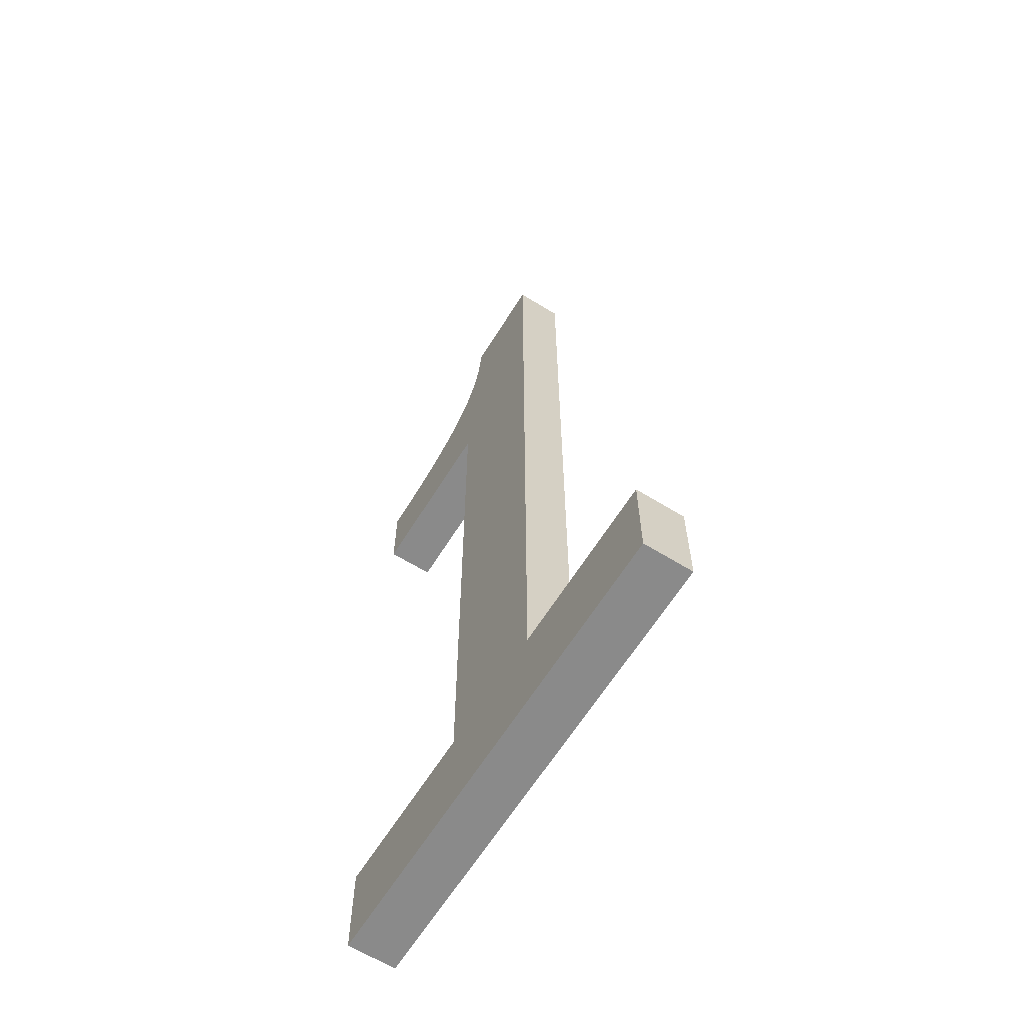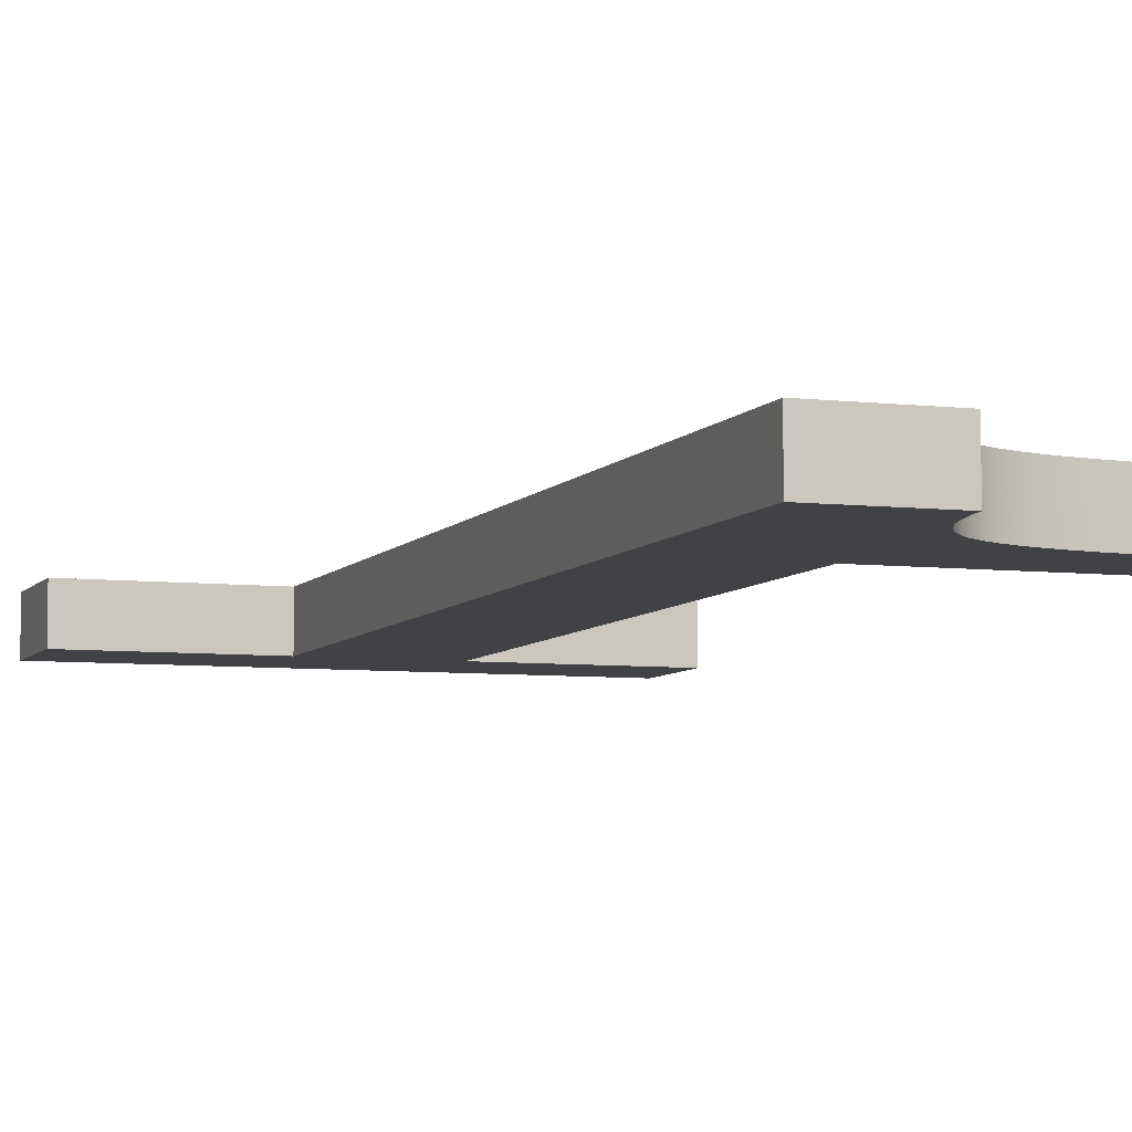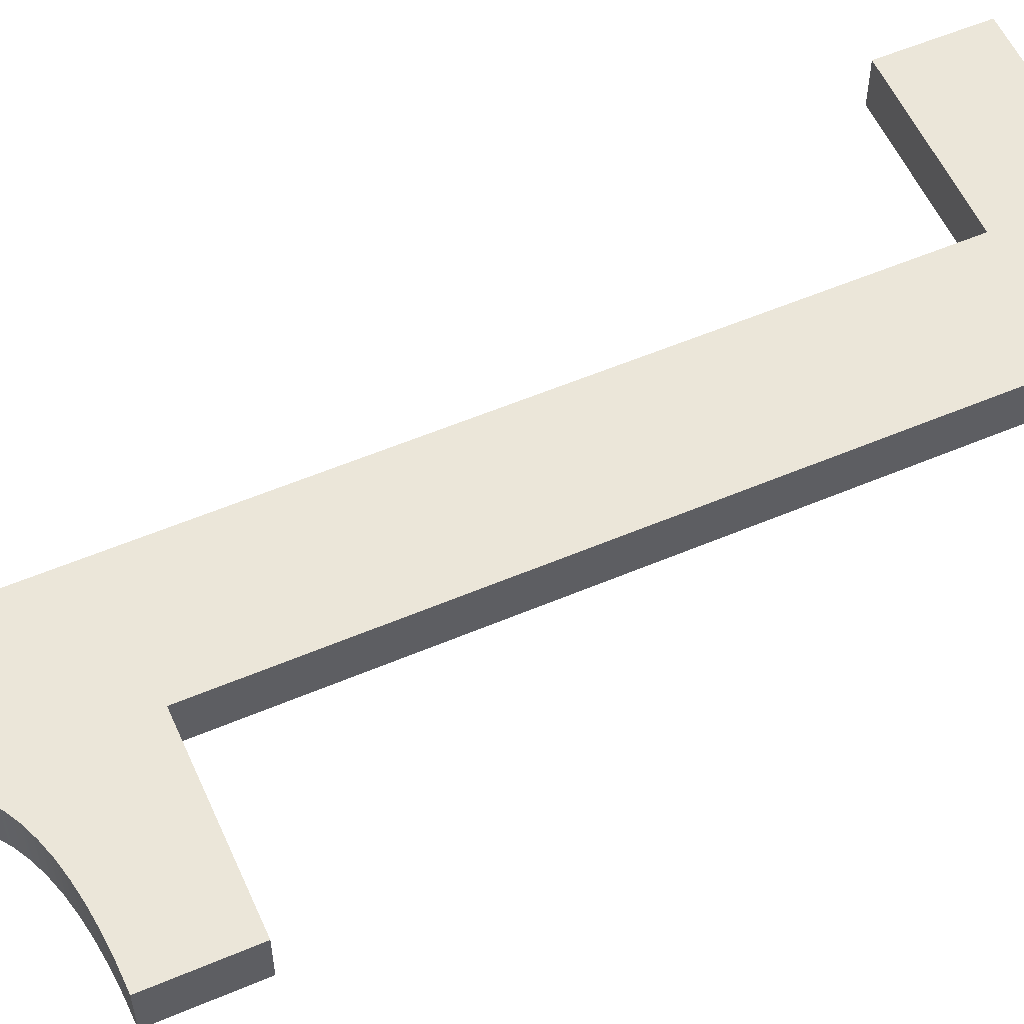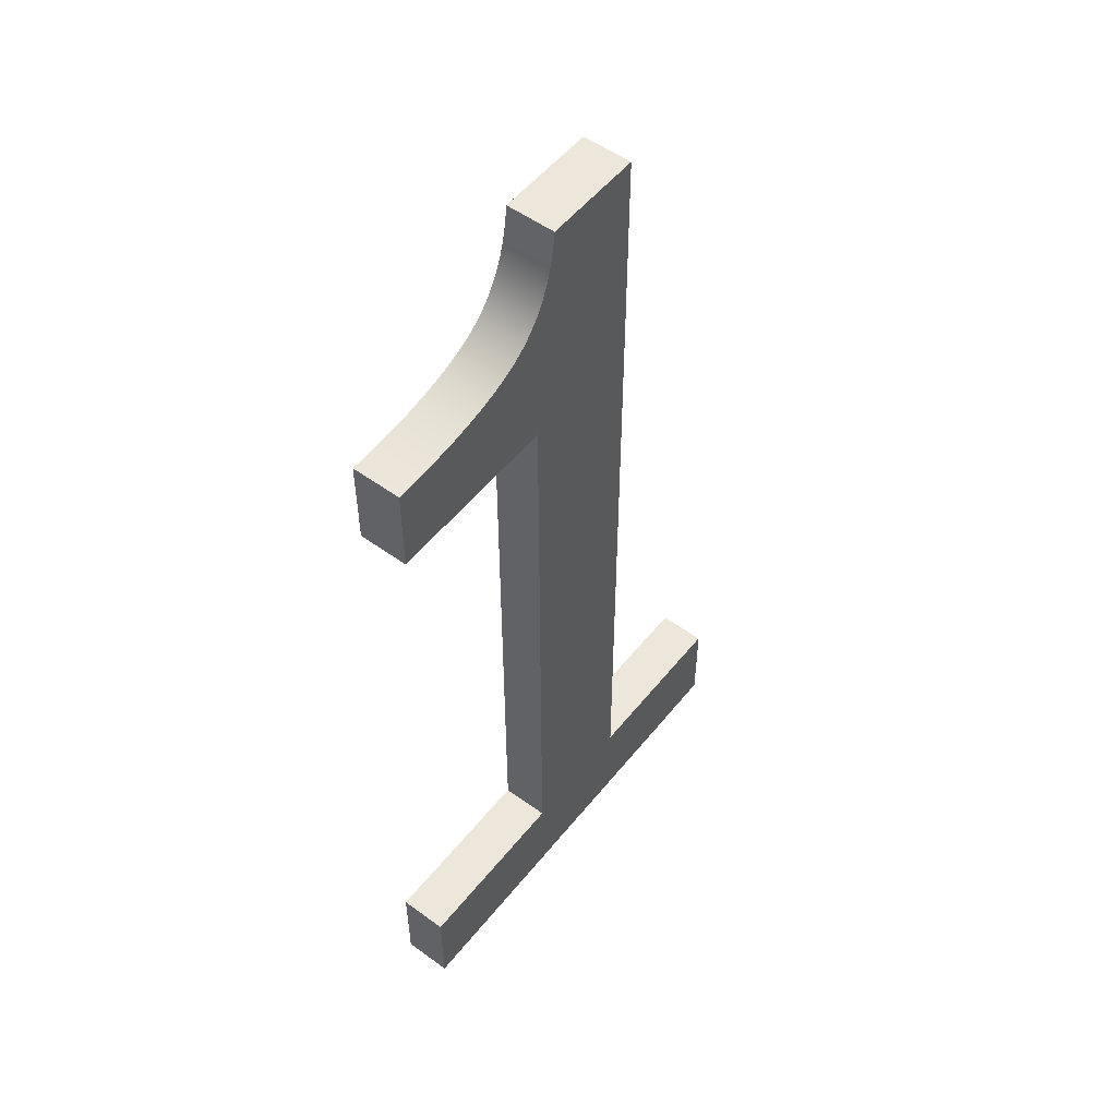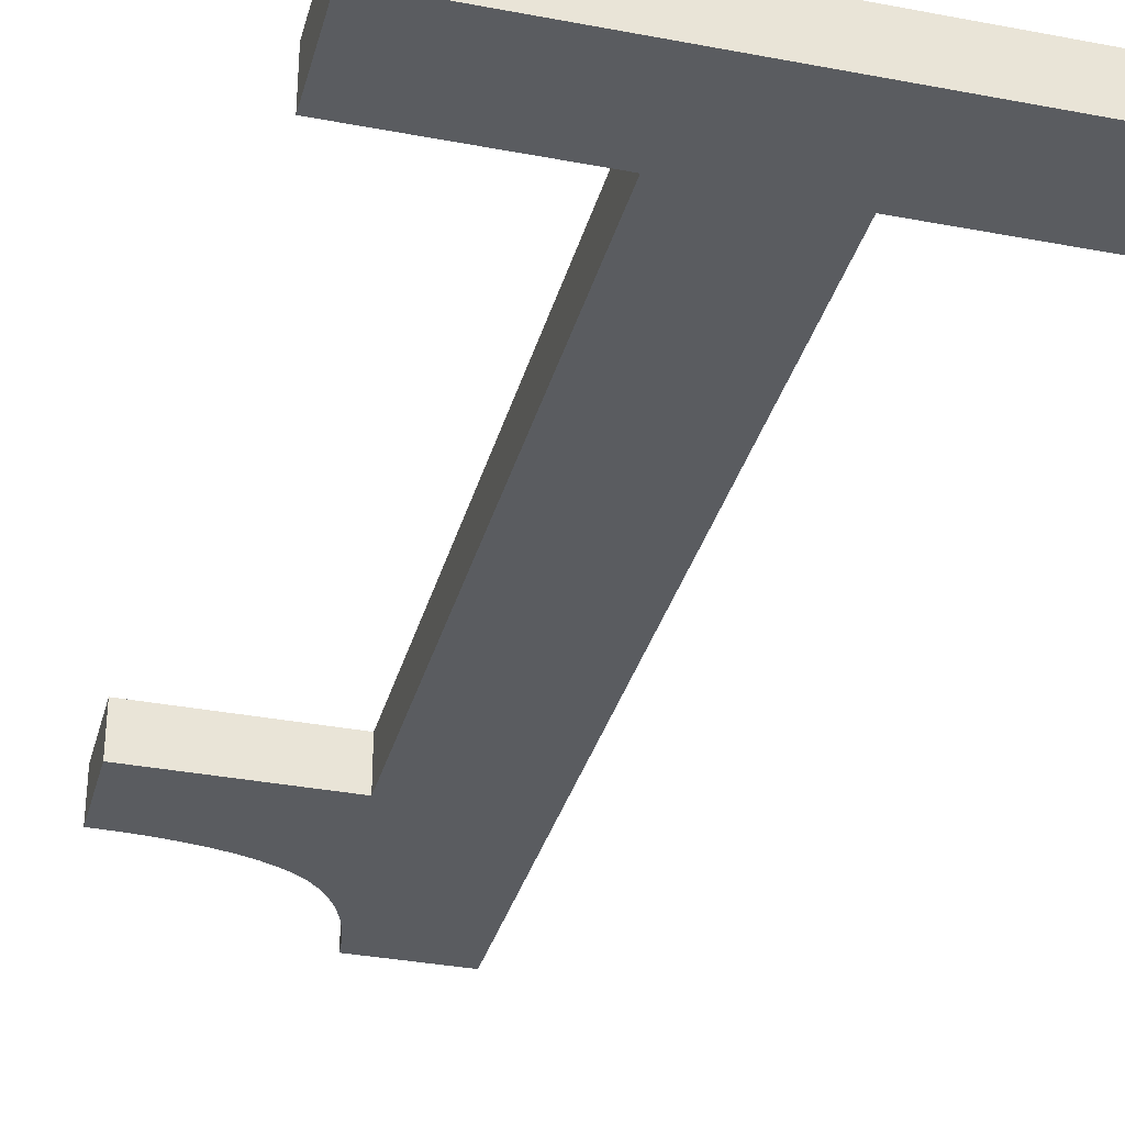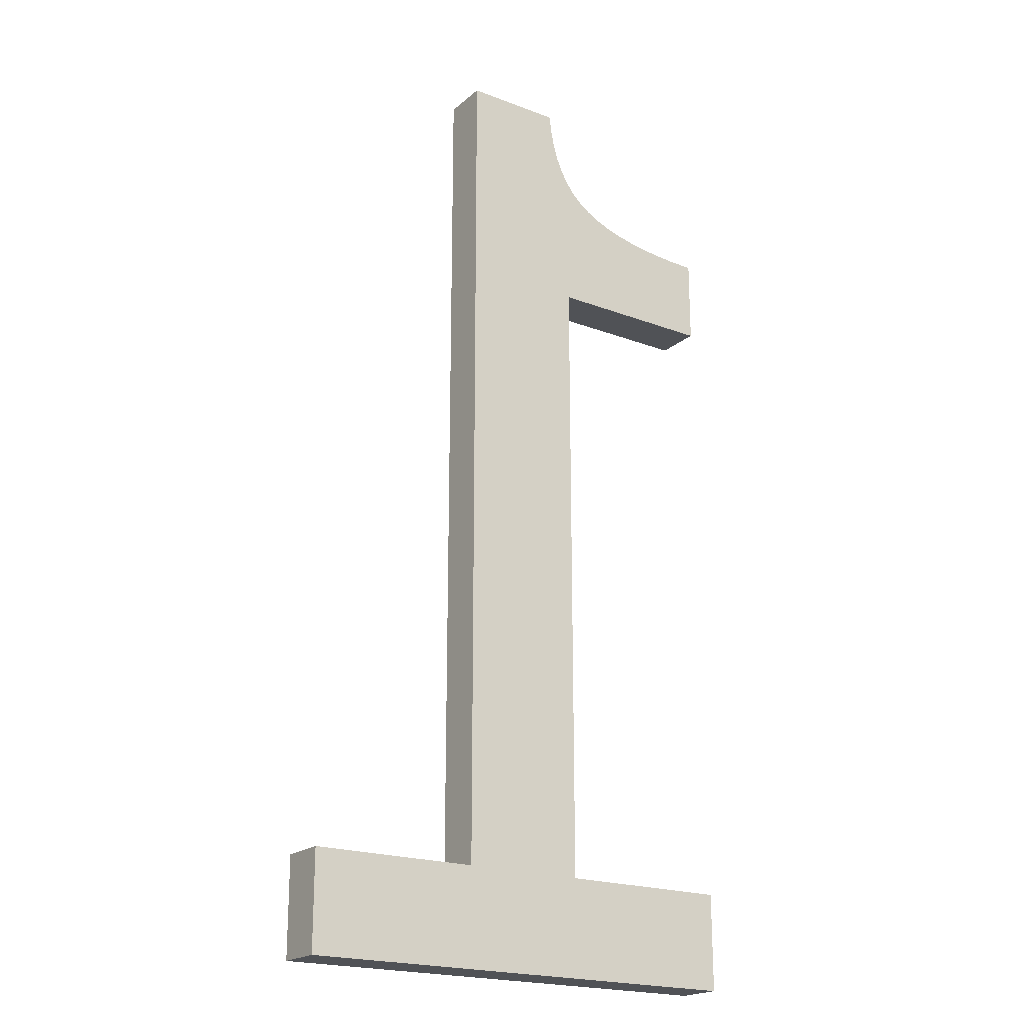
<metadata>
{"format":"obj","ext":"obj","renderer":"f3d","projection":"perspective","resolution":1024,"background":"white","views":[{"elev":-63.6,"azim":58.1,"up":"+Y"},{"elev":-6.4,"azim":160.7,"up":"+Z"},{"elev":56.4,"azim":-113.9,"up":"+Z"},{"elev":53.3,"azim":-52.2,"up":"+Y"},{"elev":-33.6,"azim":-14.6,"up":"+Z"},{"elev":-20.6,"azim":145.6,"up":"+Y"}]}
</metadata>
<code>
g Solid1
v -0.0271 -0.8675 0
v -0.0271 -0.8675 0.05
v -0.0271 -0.7654 0
v -0.0271 -0.7654 0.05
v -0.0271 -0.09526 0
v -0.0271 -0.09526 0.05
v -0.0271 -0.003686 0
v -0.0271 -0.003686 0.05
v -0.00222 -0.00323 0
v -0.00222 -0.00323 0.05
v 0.02096 -0.001862 0
v 0.02096 -0.001862 0.05
v 0.04245 0.000417 0
v 0.04245 0.000417 0.05
v 0.06224 0.003608 0
v 0.06224 0.003608 0.05
v 0.08034 0.00771 0
v 0.08034 0.00771 0.05
v 0.09673 0.01273 0
v 0.09673 0.01273 0.05
v 0.1114 0.01865 0
v 0.1114 0.01865 0.05
v 0.1244 0.02549 0
v 0.1244 0.02549 0.05
v 0.1359 0.03359 0
v 0.1359 0.03359 0.05
v 0.1461 0.04332 0
v 0.1461 0.04332 0.05
v 0.1544 -0.7654 0
v 0.1544 -0.7654 0.05
v 0.1544 -0.09526 0
v 0.1544 -0.09526 0.05
v 0.155 0.05466 0
v 0.155 0.05466 0.05
v 0.1625 0.06763 0
v 0.1625 0.06763 0.05
v 0.1688 0.08221 0
v 0.1688 0.08221 0.05
v 0.1737 0.09842 0
v 0.1737 0.09842 0.05
v 0.1773 0.1163 0
v 0.1773 0.1163 0.05
v 0.1795 0.1357 0
v 0.1795 0.1357 0.05
v 0.2833 -0.7654 0
v 0.2833 -0.7654 0.05
v 0.2833 0.1357 0
v 0.2833 0.1357 0.05
v 0.4607 -0.8675 0
v 0.4607 -0.8675 0.05
v 0.4607 -0.7654 0
v 0.4607 -0.7654 0.05
f 3 1 4
f 4 1 2
f 29 3 30
f 30 3 4
f 31 29 32
f 32 29 30
f 5 31 6
f 6 31 32
f 7 5 8
f 8 5 6
f 43 41 44
f 44 41 42
f 42 41 39
f 42 39 40
f 40 39 37
f 40 37 38
f 38 37 35
f 38 35 36
f 36 35 33
f 36 33 34
f 34 33 27
f 34 27 28
f 28 27 25
f 28 25 26
f 26 25 23
f 26 23 24
f 24 23 21
f 24 21 22
f 22 21 19
f 22 19 20
f 20 19 17
f 20 17 18
f 18 17 15
f 18 15 16
f 16 15 13
f 16 13 14
f 14 13 11
f 14 11 12
f 12 11 9
f 12 9 10
f 10 9 7
f 10 7 8
f 47 43 48
f 48 43 44
f 45 47 46
f 46 47 48
f 51 45 52
f 52 45 46
f 49 51 50
f 50 51 52
f 1 49 2
f 2 49 50
f 1 29 49
f 49 29 45
f 49 45 51
f 1 3 29
f 29 31 45
f 45 31 47
f 47 31 35
f 47 35 37
f 5 15 31
f 31 15 17
f 31 17 19
f 7 9 5
f 5 9 11
f 5 11 13
f 13 15 5
f 19 21 31
f 31 21 23
f 31 23 25
f 25 27 31
f 31 27 33
f 31 33 35
f 37 39 47
f 47 39 41
f 47 41 43
f 4 2 30
f 30 2 50
f 30 50 46
f 46 50 52
f 30 46 32
f 32 46 48
f 32 48 36
f 36 48 38
f 38 48 40
f 40 48 42
f 42 48 44
f 36 34 32
f 32 34 28
f 32 28 26
f 26 24 32
f 32 24 22
f 32 22 20
f 20 18 32
f 32 18 16
f 32 16 6
f 6 16 14
f 6 14 12
f 12 10 6
f 6 10 8

</code>
